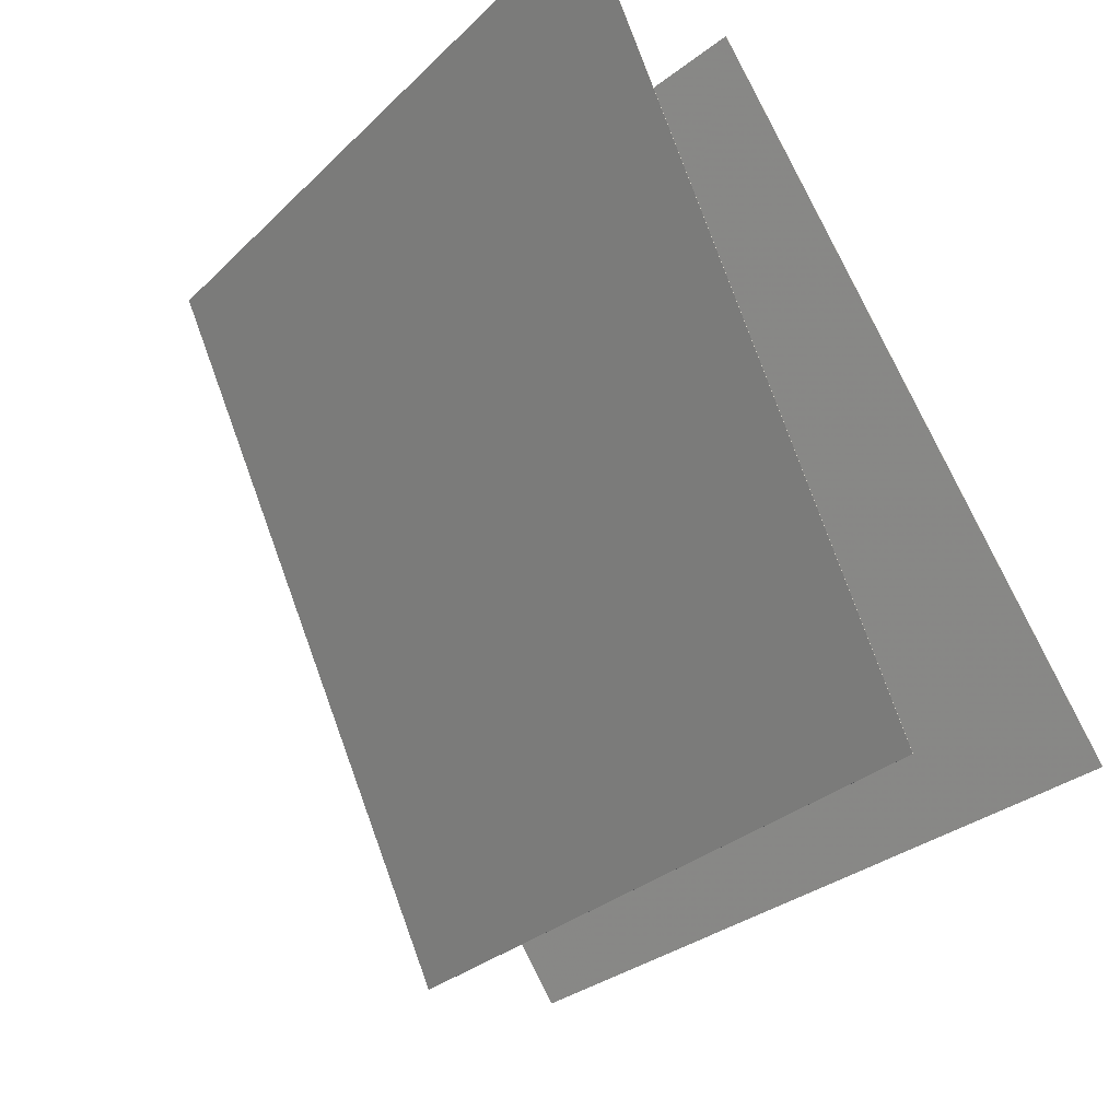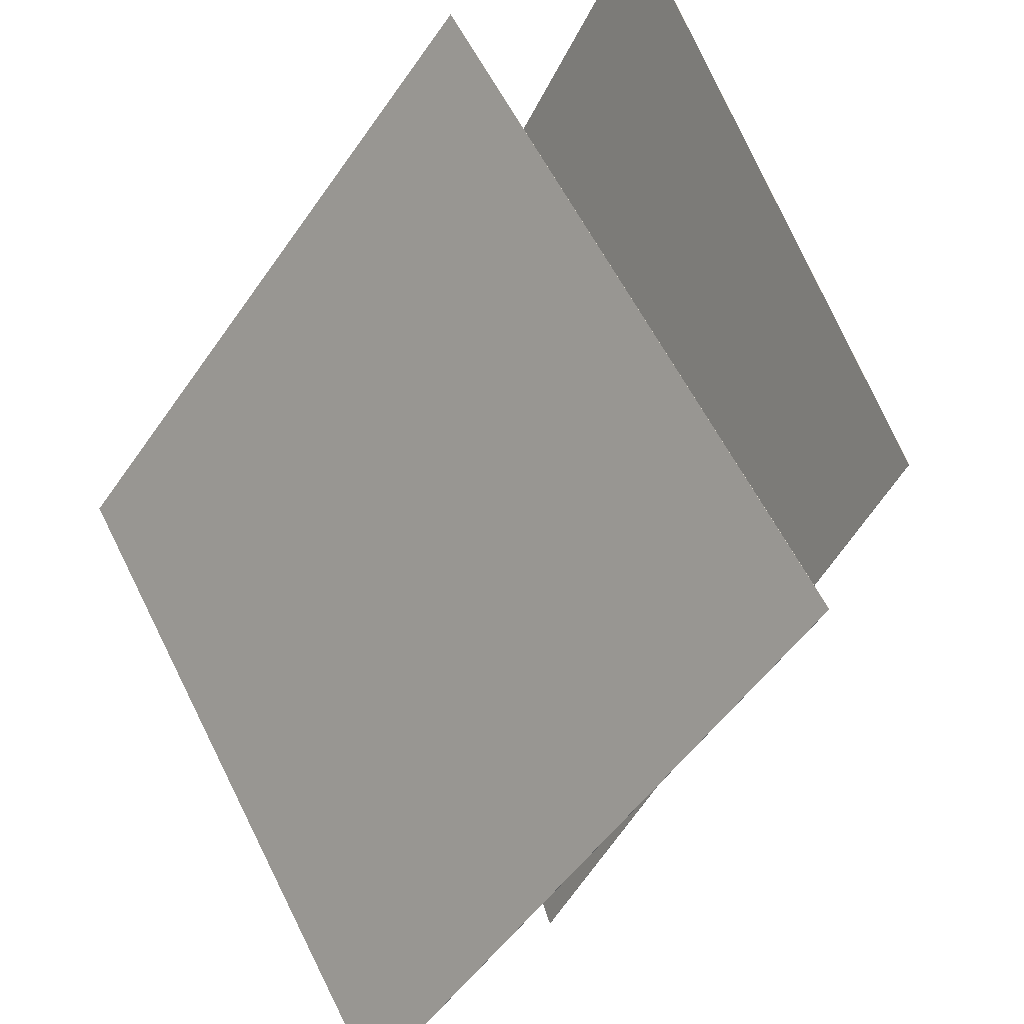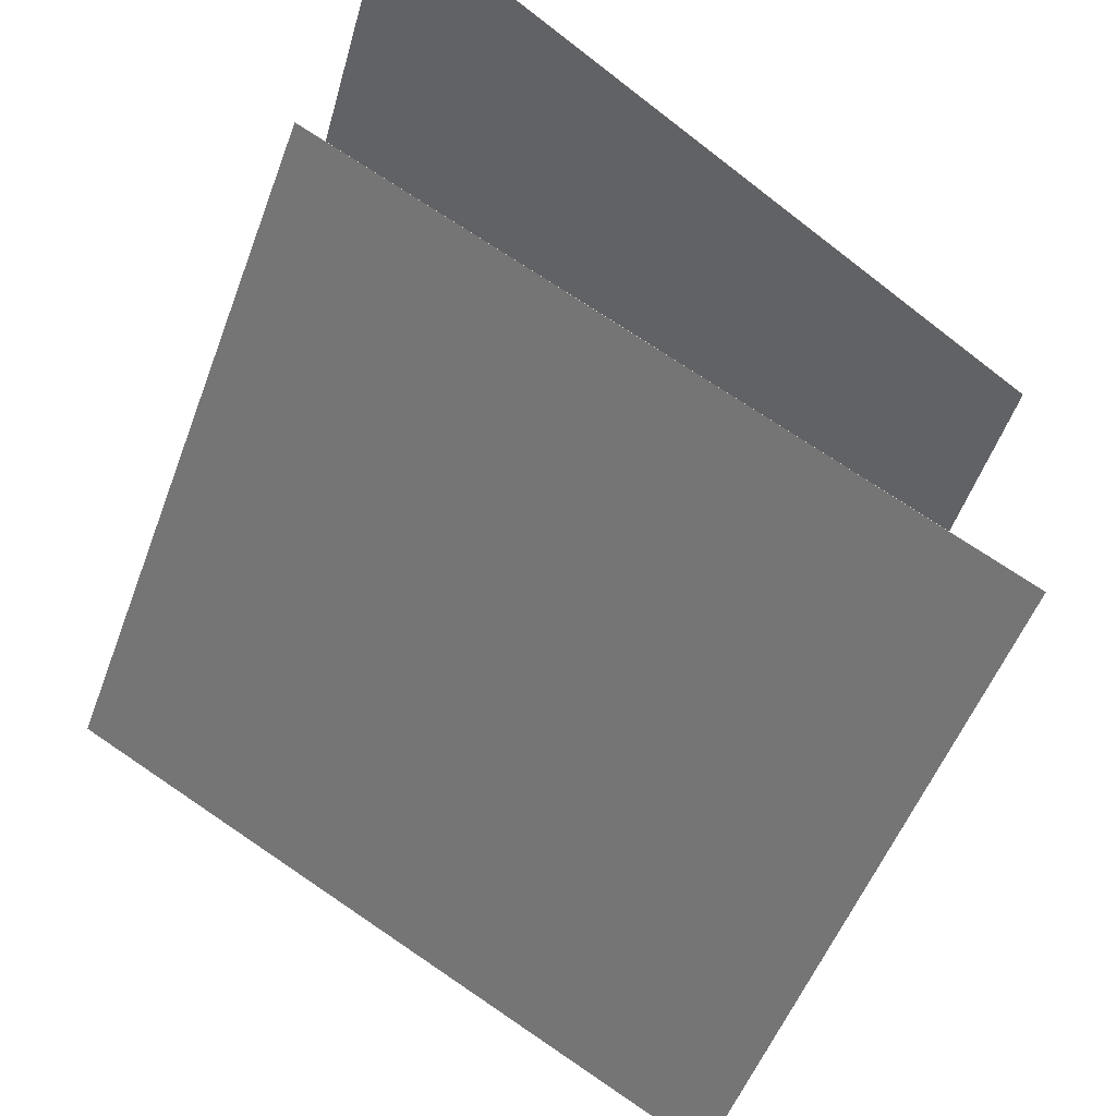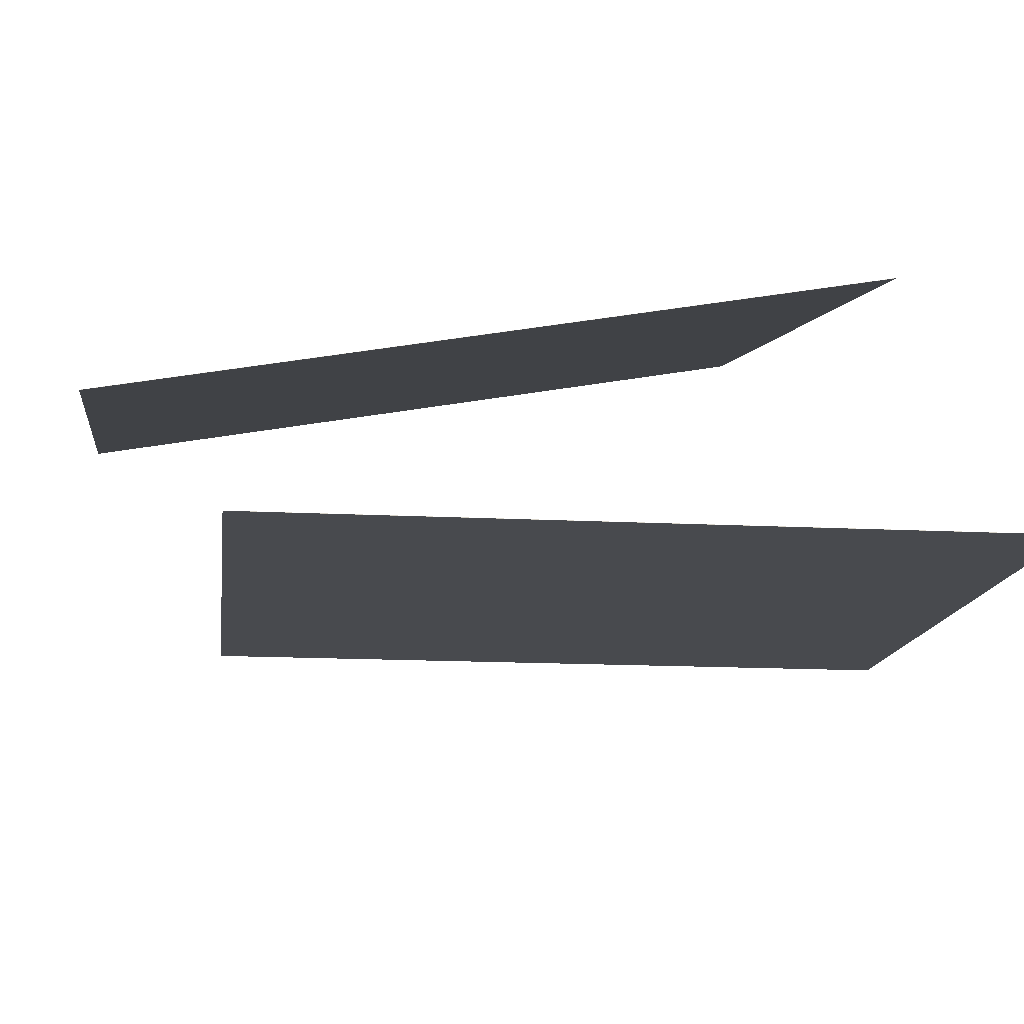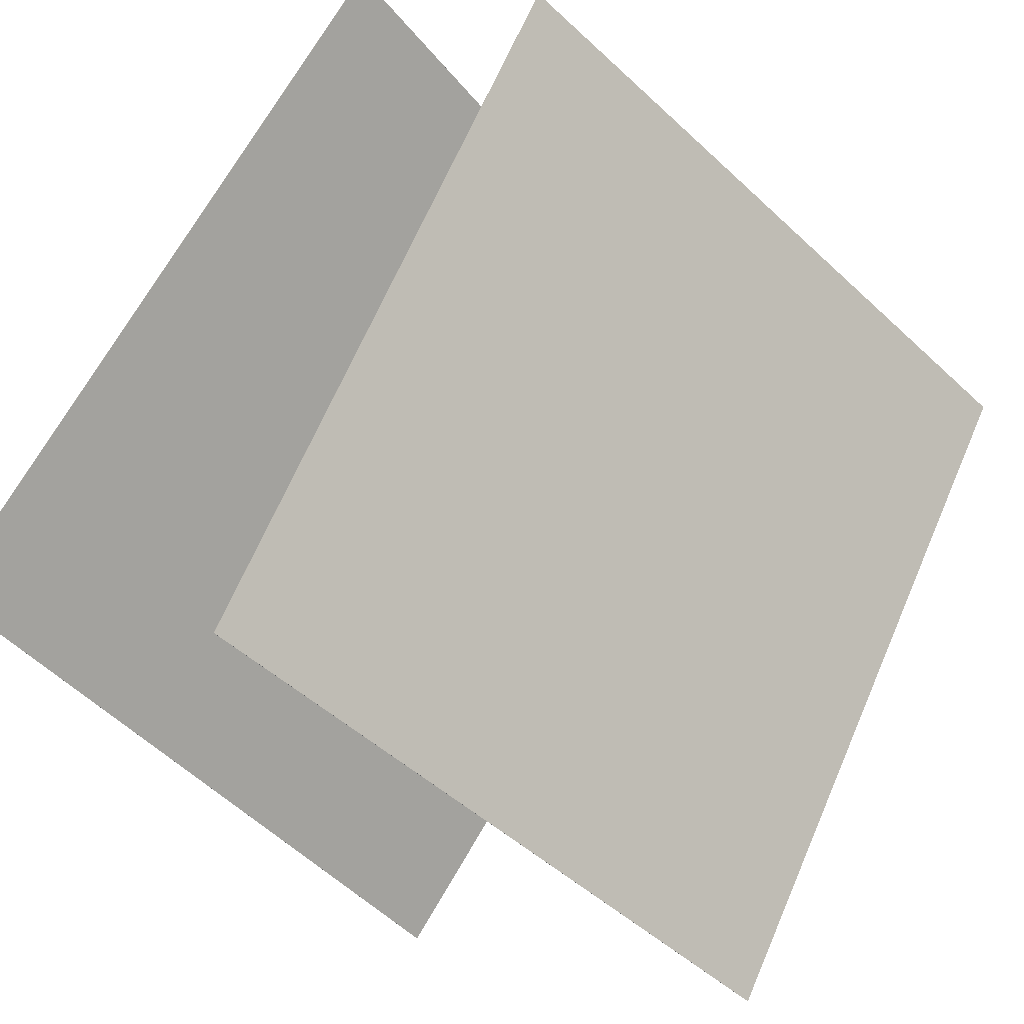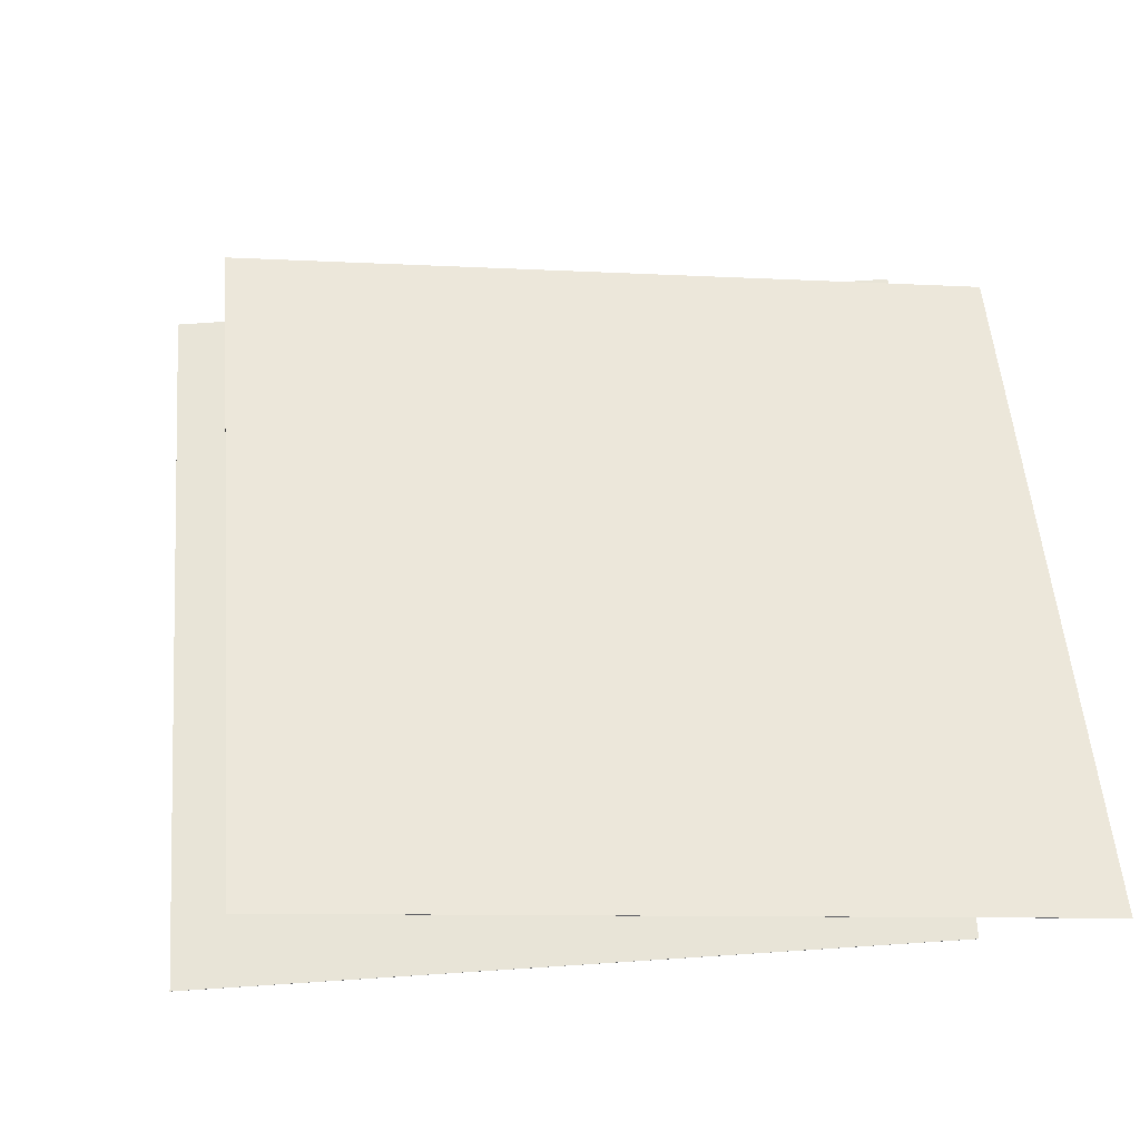
<metadata>
{"format":"obj","ext":"obj","renderer":"f3d","projection":"perspective","resolution":1024,"background":"white","views":[{"elev":-32.2,"azim":-48.5,"up":"+Z"},{"elev":59.0,"azim":147.2,"up":"+Z"},{"elev":72.4,"azim":117.6,"up":"+Z"},{"elev":49.9,"azim":-108.4,"up":"+Z"},{"elev":-39.6,"azim":-152.0,"up":"+Z"},{"elev":-23.9,"azim":-126.3,"up":"+Y"}]}
</metadata>
<code>
v 0.4708 0.5049 -0.3401
v 0.4706 0.5049 -0.3403
v -0.1292 0.5643 0.4387
v -0.1295 0.5644 0.4385
v 0.3544 -0.4719 -0.3552
v 0.3541 -0.4719 -0.3554
v -0.2456 -0.4125 0.4235
v -0.2459 -0.4124 0.4234
f 1.0 7.0 5.0
f 1.0 3.0 7.0
f 1.0 4.0 3.0
f 1.0 2.0 4.0
f 3.0 8.0 7.0
f 3.0 4.0 8.0
f 5.0 7.0 8.0
f 5.0 8.0 6.0
f 1.0 5.0 6.0
f 1.0 6.0 2.0
f 2.0 6.0 8.0
f 2.0 8.0 4.0
v -0.138 -0.5321 -0.5577
v -0.5982 -0.4936 0.3104
v 0.1266 0.4101 -0.4591
v -0.3336 0.4486 0.4089
v -0.1378 -0.5321 -0.5575
v -0.598 -0.4937 0.3105
v 0.1268 0.41 -0.459
v -0.3334 0.4485 0.4091
f 9.0 15.0 13.0
f 9.0 11.0 15.0
f 9.0 12.0 11.0
f 9.0 10.0 12.0
f 11.0 16.0 15.0
f 11.0 12.0 16.0
f 13.0 15.0 16.0
f 13.0 16.0 14.0
f 9.0 13.0 14.0
f 9.0 14.0 10.0
f 10.0 14.0 16.0
f 10.0 16.0 12.0

</code>
